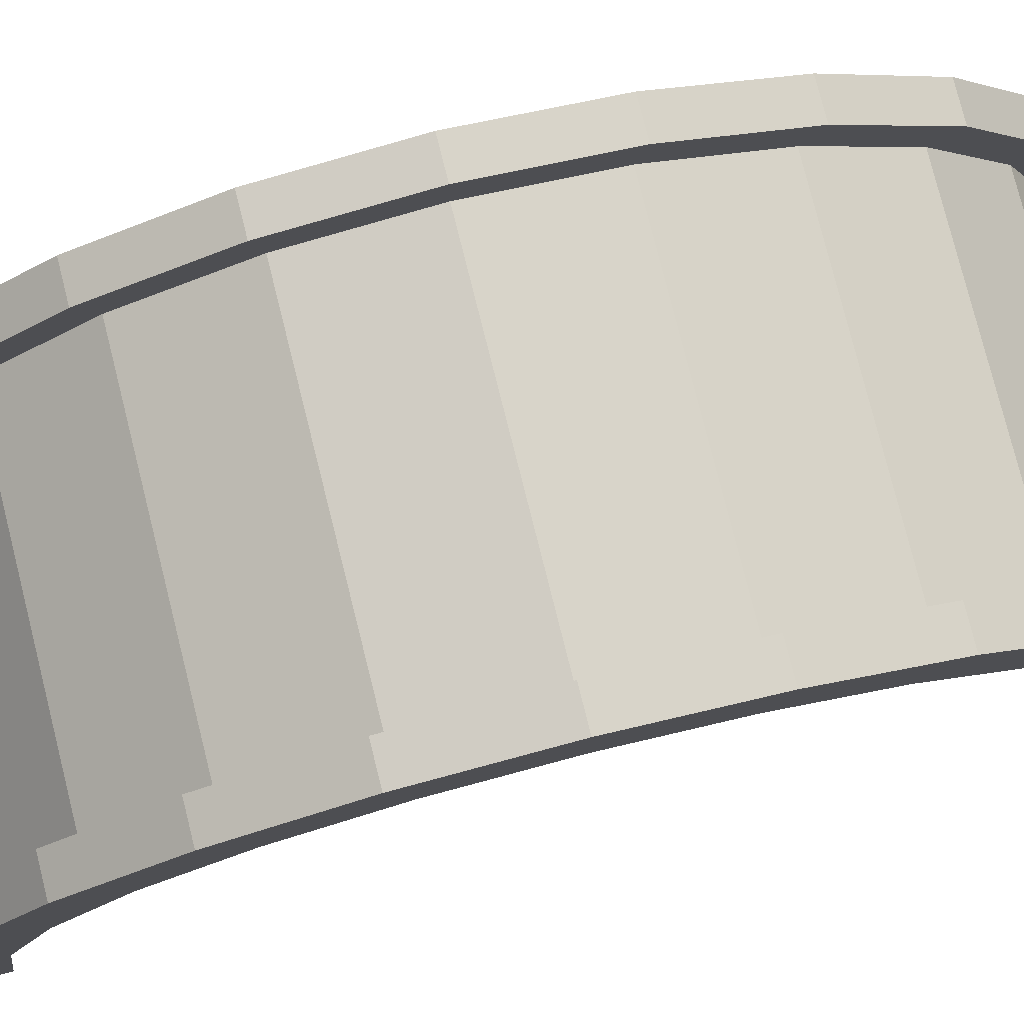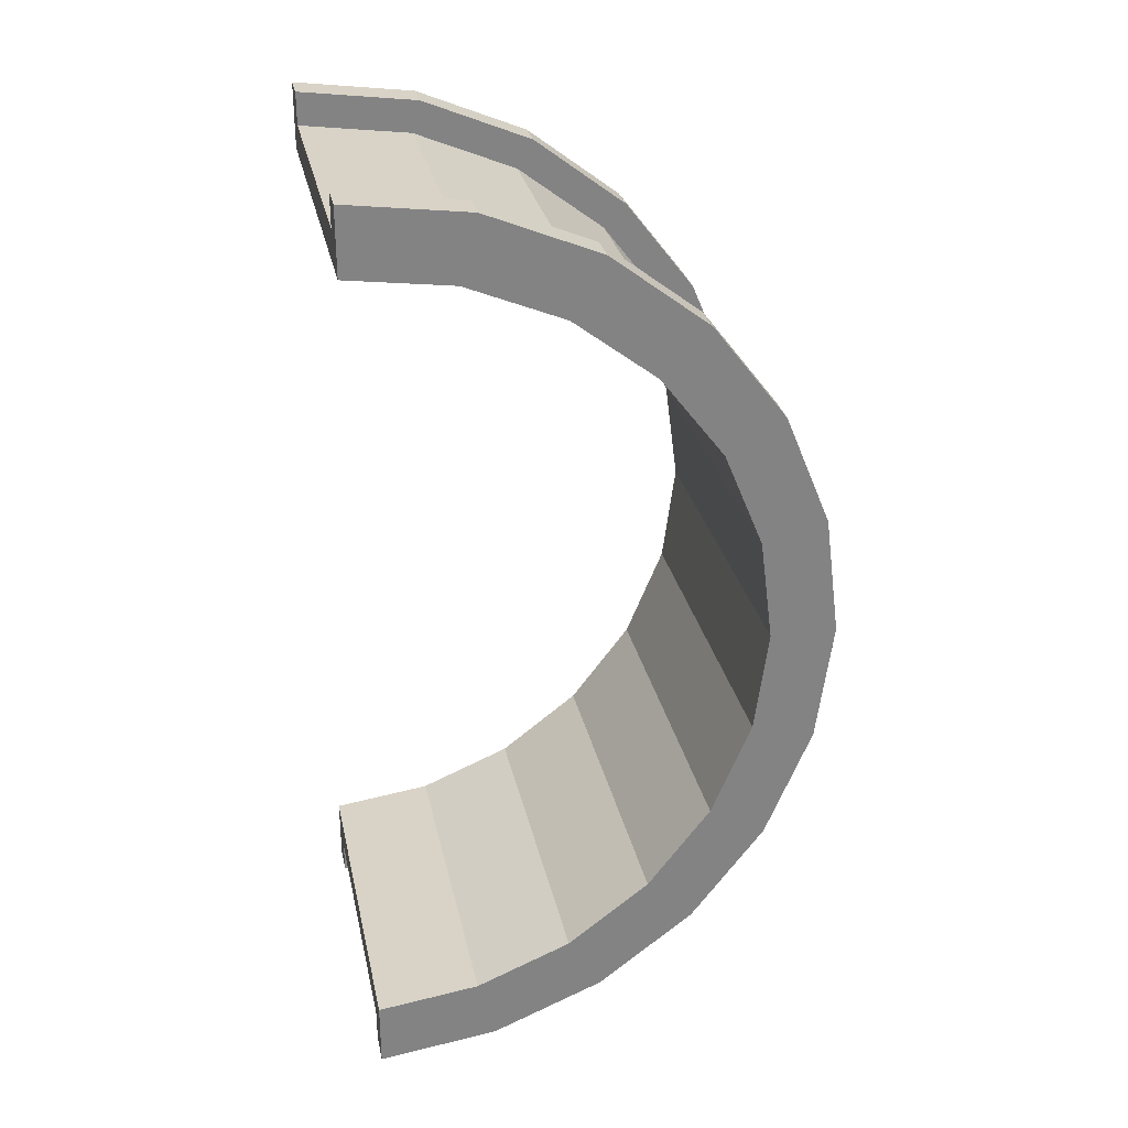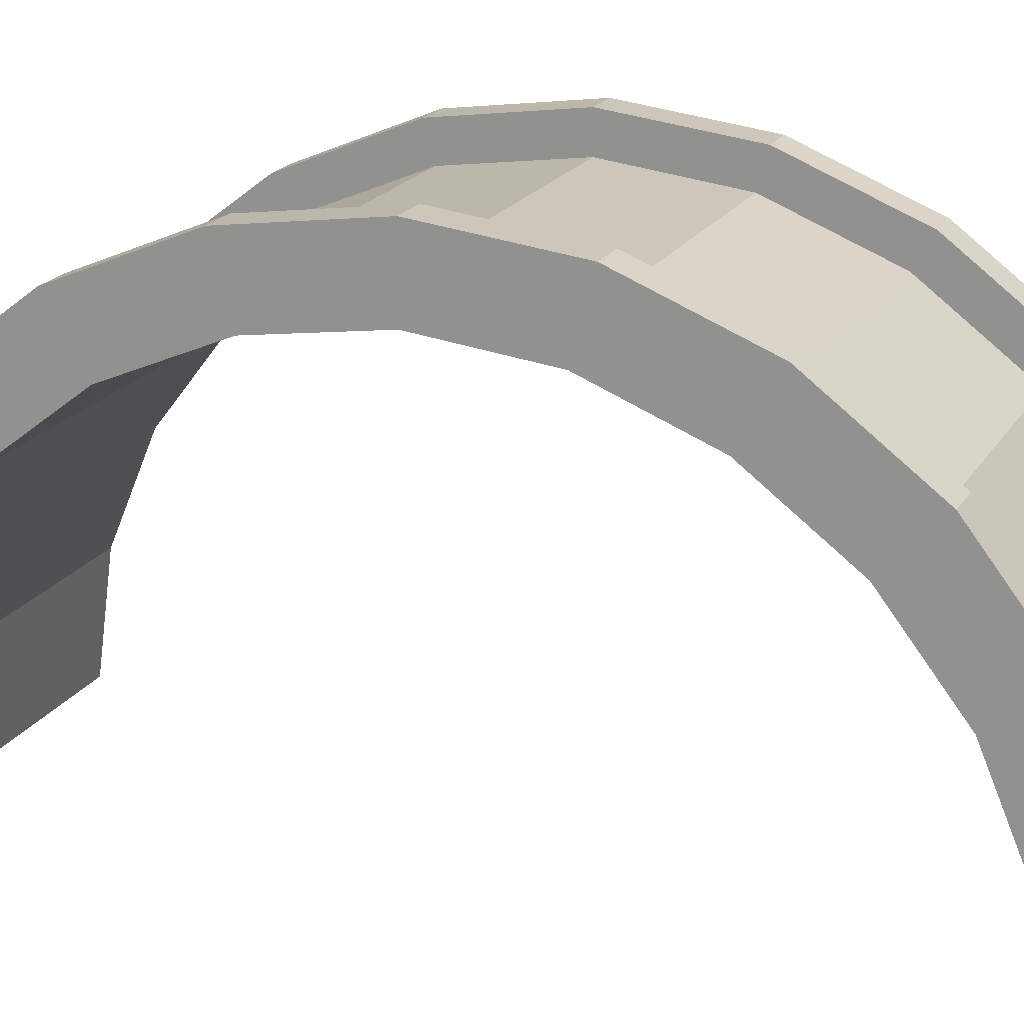
<metadata>
{"format":"obj","ext":"obj","renderer":"f3d","projection":"perspective","resolution":1024,"background":"white","views":[{"elev":78.2,"azim":75.9,"up":"+Z"},{"elev":29.1,"azim":-101.9,"up":"+Y"},{"elev":18.3,"azim":-69.1,"up":"+Z"}]}
</metadata>
<code>
v -0 -13.52 3.623
v 1 -12.12 7
v -0 -12.12 7
v 1 -12.12 7
v -0 -13.52 3.623
v 1 -13.52 3.623
v 1 14 0
v 0 14 0
v 1 14 0
v 1 13.52 3.623
v -0 12.12 7
v 1 12.12 7
v -0 12.12 7
v 1 13.52 3.623
v -0 13.52 3.623
v -0 9.899 9.899
v 1 7 12.12
v 1 9.899 9.899
v 1 7 12.12
v -0 9.899 9.899
v -0 7 12.12
v 1 12.12 7
v -0 9.899 9.899
v 1 9.899 9.899
v -0 9.899 9.899
v 1 12.12 7
v -0 12.12 7
v -0 -12.12 7
v 1 -9.899 9.899
v -0 -9.899 9.899
v 1 -9.899 9.899
v -0 -12.12 7
v 1 -12.12 7
v -0 11.59 3.106
v -0 13.52 3.623
v 0 14 0
v -0 11.59 3.106
v 0 14 0
v 0 12 0
v -0 13.52 3.623
v -0 11.59 3.106
v -0 12.12 7
v -0 10.39 6
v -0 12.12 7
v -0 11.59 3.106
v -0 10.39 6
v -0 9.899 9.899
v -0 12.12 7
v -0 8.485 8.485
v -0 9.899 9.899
v -0 10.39 6
v -0 8.485 8.485
v -0 7 12.12
v -0 9.899 9.899
v -0 6 10.39
v -0 7 12.12
v -0 8.485 8.485
v -0 6 10.39
v -0 3.623 13.52
v -0 7 12.12
v -0 3.106 11.59
v -0 3.623 13.52
v -0 6 10.39
v -0 0 12
v -0 3.623 13.52
v -0 3.106 11.59
v -0 0 12
v -0 0 14
v -0 3.623 13.52
v -0 -3.106 11.59
v -0 0 14
v -0 0 12
v -0 -3.106 11.59
v -0 -3.623 13.52
v -0 0 14
v -0 -6 10.39
v -0 -3.623 13.52
v -0 -3.106 11.59
v -0 -6 10.39
v -0 -7 12.12
v -0 -3.623 13.52
v -0 -8.485 8.485
v -0 -7 12.12
v -0 -6 10.39
v -0 -8.485 8.485
v -0 -9.899 9.899
v -0 -7 12.12
v -0 -10.39 6
v -0 -9.899 9.899
v -0 -8.485 8.485
v -0 -12.12 7
v -0 -10.39 6
v -0 -11.59 3.106
v -0 -10.39 6
v -0 -12.12 7
v -0 -9.899 9.899
v -0 -13.52 3.623
v -0 -11.59 3.106
v 0 -12 0
v -0 -11.59 3.106
v -0 -13.52 3.623
v -0 -12.12 7
v -0 -13.52 3.623
v 0 -12 0
v 0 -14 0
v 1 -7 12.12
v -0 -9.899 9.899
v 1 -9.899 9.899
v -0 -9.899 9.899
v 1 -7 12.12
v -0 -7 12.12
v -0 3.623 13.52
v 1 0 14
v 1 3.623 13.52
v 1 0 14
v -0 3.623 13.52
v -0 0 14
v 1 14 0
v -0 13.52 3.623
v 1 13.52 3.623
v -0 13.52 3.623
v 1 14 0
v 0 14 0
v 1 -14 0
v 0 -14 0
v 1 -14 0
v -0 -13.52 3.623
v 1 -14 0
v 1 -13.52 3.623
v 1 -14 0
v -0 -13.52 3.623
v 0 -14 0
v 1 0 14
v -0 -3.623 13.52
v 1 -3.623 13.52
v -0 -3.623 13.52
v 1 0 14
v -0 0 14
v 1 13.52 3.623
v 1 12.56 3.365
v 1 13 0
v 1 12.12 7
v 1 12.56 3.365
v 1 13.52 3.623
v 1 12.12 7
v 1 11.26 6.5
v 1 12.56 3.365
v 1 9.899 9.899
v 1 11.26 6.5
v 1 12.12 7
v 1 9.899 9.899
v 1 9.192 9.192
v 1 11.26 6.5
v 1 7 12.12
v 1 9.192 9.192
v 1 9.899 9.899
v 1 7 12.12
v 1 6.5 11.26
v 1 9.192 9.192
v 1 3.623 13.52
v 1 6.5 11.26
v 1 7 12.12
v 1 3.623 13.52
v 1 3.365 12.56
v 1 6.5 11.26
v 1 0 14
v 1 3.365 12.56
v 1 3.623 13.52
v 1 0 14
v 1 0 13
v 1 3.365 12.56
v 1 0 14
v 1 -3.365 12.56
v 1 0 13
v 1 -3.623 13.52
v 1 -3.365 12.56
v 1 0 14
v 1 -3.623 13.52
v 1 -6.5 11.26
v 1 -3.365 12.56
v 1 -7 12.12
v 1 -6.5 11.26
v 1 -3.623 13.52
v 1 -7 12.12
v 1 -9.192 9.192
v 1 -6.5 11.26
v 1 -9.899 9.899
v 1 -9.192 9.192
v 1 -7 12.12
v 1 -9.899 9.899
v 1 -11.26 6.5
v 1 -9.192 9.192
v 1 -12.12 7
v 1 -11.26 6.5
v 1 -9.899 9.899
v 1 -12.12 7
v 1 -12.56 3.365
v 1 -11.26 6.5
v 1 -13.52 3.623
v 1 -12.56 3.365
v 1 -12.12 7
v 1 -12.56 3.365
v 1 -13.52 3.623
v 1 -13 0
v 1 -14 0
v 1 -13 0
v 1 -13.52 3.623
v 1 -13 0
v 1 -14 0
v 1 -13 0
v 1 -13 0
v 1 -14 0
v 1 -14 0
v 1 13 0
v 1 14 0
v 1 13.52 3.623
v 1 14 0
v 1 13 0
v 1 14 0
v 1 14 0
v 1 13 0
v 1 13 0
v -0 7 12.12
v 1 3.623 13.52
v 1 7 12.12
v 1 3.623 13.52
v -0 7 12.12
v -0 3.623 13.52
v 1 -3.623 13.52
v -0 -7 12.12
v 1 -7 12.12
v -0 -7 12.12
v 1 -3.623 13.52
v -0 -3.623 13.52
v 10.96 0 12
v -0 3.106 11.59
v 10.96 3.106 11.59
v -0 3.106 11.59
v 10.96 0 12
v -0 0 12
v 10.96 12 0
v 10.96 12 0
v 0 12 0
v -0 10.39 6
v 10.96 8.485 8.485
v -0 8.485 8.485
v 10.96 8.485 8.485
v -0 10.39 6
v 10.96 10.39 6
v 10.96 6 10.39
v -0 8.485 8.485
v 10.96 8.485 8.485
v -0 8.485 8.485
v 10.96 6 10.39
v -0 6 10.39
v -0 11.59 3.106
v 10.96 10.39 6
v -0 10.39 6
v 10.96 10.39 6
v -0 11.59 3.106
v 10.96 11.59 3.106
v 10.96 -10.39 6
v -0 -8.485 8.485
v 10.96 -8.485 8.485
v -0 -8.485 8.485
v 10.96 -10.39 6
v -0 -10.39 6
v 10.96 3.106 11.59
v -0 6 10.39
v 10.96 6 10.39
v -0 6 10.39
v 10.96 3.106 11.59
v -0 3.106 11.59
v -0 11.59 3.106
v 10.96 12 0
v 10.96 11.59 3.106
v 10.96 12 0
v -0 11.59 3.106
v 0 12 0
v 10.96 -12 0
v 10.96 -12 0
v 0 -12 0
v 10.96 -11.59 3.106
v -0 -10.39 6
v 10.96 -10.39 6
v -0 -10.39 6
v 10.96 -11.59 3.106
v -0 -11.59 3.106
v -0 -8.485 8.485
v 10.96 -6 10.39
v 10.96 -8.485 8.485
v 10.96 -6 10.39
v -0 -8.485 8.485
v -0 -6 10.39
v -0 -3.106 11.59
v 10.96 0 12
v 10.96 -3.106 11.59
v 10.96 0 12
v -0 -3.106 11.59
v -0 0 12
v 10.96 -12 0
v -0 -11.59 3.106
v 10.96 -11.59 3.106
v -0 -11.59 3.106
v 10.96 -12 0
v 0 -12 0
v -0 -6 10.39
v 10.96 -3.106 11.59
v 10.96 -6 10.39
v 10.96 -3.106 11.59
v -0 -6 10.39
v -0 -3.106 11.59
v 1 3.365 12.56
v 9.965 0 13
v 9.965 3.365 12.56
v 9.965 0 13
v 1 3.365 12.56
v 1 0 13
v 9.965 13 0
v 1 13 0
v 9.965 13 0
v 1 13 0
v 9.965 13 0
v 1 13 0
v 1 -6.5 11.26
v 9.965 -9.192 9.192
v 9.965 -6.5 11.26
v 9.965 -9.192 9.192
v 1 -6.5 11.26
v 1 -9.192 9.192
v 9.965 11.26 6.5
v 1 9.192 9.192
v 9.965 9.192 9.192
v 1 9.192 9.192
v 9.965 11.26 6.5
v 1 11.26 6.5
v 9.965 13 0
v 1 12.56 3.365
v 9.965 12.56 3.365
v 1 12.56 3.365
v 9.965 13 0
v 1 13 0
v 1 0 13
v 9.965 -3.365 12.56
v 9.965 0 13
v 9.965 -3.365 12.56
v 1 0 13
v 1 -3.365 12.56
v 1 9.192 9.192
v 9.965 6.5 11.26
v 9.965 9.192 9.192
v 9.965 6.5 11.26
v 1 9.192 9.192
v 1 6.5 11.26
v 1 6.5 11.26
v 9.965 3.365 12.56
v 9.965 6.5 11.26
v 9.965 3.365 12.56
v 1 6.5 11.26
v 1 3.365 12.56
v 9.965 12.56 3.365
v 1 11.26 6.5
v 9.965 11.26 6.5
v 1 11.26 6.5
v 9.965 12.56 3.365
v 1 12.56 3.365
v 1 -13 0
v 9.965 -13 0
v 1 -13 0
v 9.965 -13 0
v 1 -13 0
v 9.965 -13 0
v 1 -11.26 6.5
v 9.965 -9.192 9.192
v 1 -9.192 9.192
v 9.965 -9.192 9.192
v 1 -11.26 6.5
v 9.965 -11.26 6.5
v 1 -12.56 3.365
v 9.965 -13 0
v 9.965 -12.56 3.365
v 9.965 -13 0
v 1 -12.56 3.365
v 1 -13 0
v 1 -3.365 12.56
v 9.965 -6.5 11.26
v 9.965 -3.365 12.56
v 9.965 -6.5 11.26
v 1 -3.365 12.56
v 1 -6.5 11.26
v 1 -12.56 3.365
v 9.965 -11.26 6.5
v 1 -11.26 6.5
v 9.965 -11.26 6.5
v 1 -12.56 3.365
v 9.965 -12.56 3.365
v 9.965 -13.52 3.623
v 10.96 -12.12 7
v 9.965 -12.12 7
v 10.96 -12.12 7
v 9.965 -13.52 3.623
v 10.96 -13.52 3.623
v 10.96 14 0
v 9.965 14 0
v 10.96 14 0
v 9.965 14 0
v 10.96 14 0
v 9.965 14 0
v 10.96 13.52 3.623
v 9.965 12.12 7
v 10.96 12.12 7
v 9.965 12.12 7
v 10.96 13.52 3.623
v 9.965 13.52 3.623
v 9.965 9.899 9.899
v 10.96 7 12.12
v 10.96 9.899 9.899
v 10.96 7 12.12
v 9.965 9.899 9.899
v 9.965 7 12.12
v 10.96 12.12 7
v 9.965 9.899 9.899
v 10.96 9.899 9.899
v 9.965 9.899 9.899
v 10.96 12.12 7
v 9.965 12.12 7
v 9.965 -12.12 7
v 10.96 -9.899 9.899
v 9.965 -9.899 9.899
v 10.96 -9.899 9.899
v 9.965 -12.12 7
v 10.96 -12.12 7
v 9.965 -14 0
v 9.965 -13 0
v 9.965 -13 0
v 9.965 -14 0
v 9.965 -13 0
v 9.965 -14 0
v 9.965 -13 0
v 9.965 -14 0
v 9.965 -13.52 3.623
v 9.965 13 0
v 9.965 14 0
v 9.965 14 0
v 9.965 13 0
v 9.965 14 0
v 9.965 13 0
v 9.965 14 0
v 9.965 13 0
v 9.965 13.52 3.623
v 9.965 12.56 3.365
v 9.965 13.52 3.623
v 9.965 13 0
v 9.965 12.56 3.365
v 9.965 12.12 7
v 9.965 13.52 3.623
v 9.965 11.26 6.5
v 9.965 12.12 7
v 9.965 12.56 3.365
v 9.965 11.26 6.5
v 9.965 9.899 9.899
v 9.965 12.12 7
v 9.965 9.192 9.192
v 9.965 9.899 9.899
v 9.965 11.26 6.5
v 9.965 9.192 9.192
v 9.965 7 12.12
v 9.965 9.899 9.899
v 9.965 6.5 11.26
v 9.965 7 12.12
v 9.965 9.192 9.192
v 9.965 6.5 11.26
v 9.965 3.623 13.52
v 9.965 7 12.12
v 9.965 3.365 12.56
v 9.965 3.623 13.52
v 9.965 6.5 11.26
v 9.965 0 13
v 9.965 3.623 13.52
v 9.965 3.365 12.56
v 9.965 0 13
v 9.965 0 14
v 9.965 3.623 13.52
v 9.965 -3.365 12.56
v 9.965 0 14
v 9.965 0 13
v 9.965 -3.365 12.56
v 9.965 -3.623 13.52
v 9.965 0 14
v 9.965 -6.5 11.26
v 9.965 -3.623 13.52
v 9.965 -3.365 12.56
v 9.965 -6.5 11.26
v 9.965 -7 12.12
v 9.965 -3.623 13.52
v 9.965 -9.192 9.192
v 9.965 -7 12.12
v 9.965 -6.5 11.26
v 9.965 -9.192 9.192
v 9.965 -9.899 9.899
v 9.965 -7 12.12
v 9.965 -11.26 6.5
v 9.965 -9.899 9.899
v 9.965 -9.192 9.192
v 9.965 -11.26 6.5
v 9.965 -12.12 7
v 9.965 -9.899 9.899
v 9.965 -12.56 3.365
v 9.965 -12.12 7
v 9.965 -11.26 6.5
v 9.965 -13.52 3.623
v 9.965 -12.56 3.365
v 9.965 -13 0
v 9.965 -12.56 3.365
v 9.965 -13.52 3.623
v 9.965 -12.12 7
v 9.965 -7 12.12
v 10.96 -9.899 9.899
v 10.96 -7 12.12
v 10.96 -9.899 9.899
v 9.965 -7 12.12
v 9.965 -9.899 9.899
v 9.965 3.623 13.52
v 10.96 0 14
v 10.96 3.623 13.52
v 10.96 0 14
v 9.965 3.623 13.52
v 9.965 0 14
v 10.96 14 0
v 9.965 13.52 3.623
v 10.96 13.52 3.623
v 9.965 13.52 3.623
v 10.96 14 0
v 9.965 14 0
v 9.965 -14 0
v 10.96 -14 0
v 9.965 -14 0
v 10.96 -14 0
v 9.965 -14 0
v 10.96 -14 0
v 9.965 -13.52 3.623
v 10.96 -14 0
v 10.96 -13.52 3.623
v 10.96 -14 0
v 9.965 -13.52 3.623
v 9.965 -14 0
v 9.965 0 14
v 10.96 -3.623 13.52
v 10.96 0 14
v 10.96 -3.623 13.52
v 9.965 0 14
v 9.965 -3.623 13.52
v 10.96 13.52 3.623
v 10.96 11.59 3.106
v 10.96 12 0
v 10.96 12.12 7
v 10.96 10.39 6
v 10.96 11.59 3.106
v 10.96 9.899 9.899
v 10.96 10.39 6
v 10.96 12.12 7
v 10.96 9.899 9.899
v 10.96 8.485 8.485
v 10.96 10.39 6
v 10.96 7 12.12
v 10.96 8.485 8.485
v 10.96 9.899 9.899
v 10.96 7 12.12
v 10.96 6 10.39
v 10.96 8.485 8.485
v 10.96 3.623 13.52
v 10.96 6 10.39
v 10.96 7 12.12
v 10.96 3.623 13.52
v 10.96 3.106 11.59
v 10.96 6 10.39
v 10.96 0 14
v 10.96 3.106 11.59
v 10.96 3.623 13.52
v 10.96 0 14
v 10.96 0 12
v 10.96 3.106 11.59
v 10.96 0 14
v 10.96 -3.106 11.59
v 10.96 0 12
v 10.96 -3.623 13.52
v 10.96 -3.106 11.59
v 10.96 0 14
v 10.96 -3.623 13.52
v 10.96 -6 10.39
v 10.96 -3.106 11.59
v 10.96 -7 12.12
v 10.96 -6 10.39
v 10.96 -3.623 13.52
v 10.96 -7 12.12
v 10.96 -8.485 8.485
v 10.96 -6 10.39
v 10.96 -9.899 9.899
v 10.96 -8.485 8.485
v 10.96 -7 12.12
v 10.96 -9.899 9.899
v 10.96 -10.39 6
v 10.96 -8.485 8.485
v 10.96 -12.12 7
v 10.96 -10.39 6
v 10.96 -9.899 9.899
v 10.96 -10.39 6
v 10.96 -12.12 7
v 10.96 -11.59 3.106
v 10.96 -13.52 3.623
v 10.96 -11.59 3.106
v 10.96 -12.12 7
v 10.96 -11.59 3.106
v 10.96 -13.52 3.623
v 10.96 -12 0
v 10.96 -14 0
v 10.96 -12 0
v 10.96 -13.52 3.623
v 10.96 -12 0
v 10.96 -14 0
v 10.96 -12 0
v 10.96 -12 0
v 10.96 -14 0
v 10.96 -14 0
v 10.96 12 0
v 10.96 14 0
v 10.96 13.52 3.623
v 10.96 11.59 3.106
v 10.96 13.52 3.623
v 10.96 12.12 7
v 10.96 14 0
v 10.96 12 0
v 10.96 14 0
v 10.96 14 0
v 10.96 12 0
v 10.96 12 0
v 9.965 7 12.12
v 10.96 3.623 13.52
v 10.96 7 12.12
v 10.96 3.623 13.52
v 9.965 7 12.12
v 9.965 3.623 13.52
v 9.965 -3.623 13.52
v 10.96 -7 12.12
v 10.96 -3.623 13.52
v 10.96 -7 12.12
v 9.965 -3.623 13.52
v 9.965 -7 12.12
v 10.96 12 0
v 9.965 13 0
v 10.96 14 0
v 10.96 12 0
v 1 13 0
v 9.965 13 0
v 0 12 0
v 1 13 0
v 10.96 12 0
v 0 14 0
v 1 13 0
v 0 12 0
v 1 13 0
v 0 14 0
v 1 14 0
v 10.96 14 0
v 9.965 13 0
v 9.965 14 0
v 1 -14 0
v 0 -14 0
v 1 -13 0
v 9.965 -13 0
v 10.96 -14 0
v 9.965 -14 0
v 10.96 -14 0
v 9.965 -13 0
v 10.96 -12 0
v 1 -13 0
v 10.96 -12 0
v 9.965 -13 0
v 1 -13 0
v 0 -12 0
v 10.96 -12 0
v 0 -12 0
v 1 -13 0
v 0 -14 0
f 1 2 3
f 4 5 6
f 7 8 9
f 10 11 12
f 13 14 15
f 16 17 18
f 19 20 21
f 22 23 24
f 25 26 27
f 28 29 30
f 31 32 33
f 34 35 36
f 37 38 39
f 40 41 42
f 43 44 45
f 46 47 48
f 49 50 51
f 52 53 54
f 55 56 57
f 58 59 60
f 61 62 63
f 64 65 66
f 67 68 69
f 70 71 72
f 73 74 75
f 76 77 78
f 79 80 81
f 82 83 84
f 85 86 87
f 88 89 90
f 91 92 93
f 94 95 96
f 97 98 99
f 100 101 102
f 103 104 105
f 106 107 108
f 109 110 111
f 112 113 114
f 115 116 117
f 118 119 120
f 121 122 123
f 124 125 126
f 127 128 129
f 130 131 132
f 133 134 135
f 136 137 138
f 139 140 141
f 142 143 144
f 145 146 147
f 148 149 150
f 151 152 153
f 154 155 156
f 157 158 159
f 160 161 162
f 163 164 165
f 166 167 168
f 169 170 171
f 172 173 174
f 175 176 177
f 178 179 180
f 181 182 183
f 184 185 186
f 187 188 189
f 190 191 192
f 193 194 195
f 196 197 198
f 199 200 201
f 202 203 204
f 205 206 207
f 208 209 210
f 211 212 213
f 214 215 216
f 217 218 219
f 220 221 222
f 223 224 225
f 226 227 228
f 229 230 231
f 232 233 234
f 235 236 237
f 238 239 240
f 241 242 243
f 244 245 246
f 247 248 249
f 250 251 252
f 253 254 255
f 256 257 258
f 259 260 261
f 262 263 264
f 265 266 267
f 268 269 270
f 271 272 273
f 274 275 276
f 277 278 279
f 280 281 282
f 283 284 285
f 286 287 288
f 289 290 291
f 292 293 294
f 295 296 297
f 298 299 300
f 301 302 303
f 304 305 306
f 307 308 309
f 310 311 312
f 313 314 315
f 316 317 318
f 319 320 321
f 322 323 324
f 325 326 327
f 328 329 330
f 331 332 333
f 334 335 336
f 337 338 339
f 340 341 342
f 343 344 345
f 346 347 348
f 349 350 351
f 352 353 354
f 355 356 357
f 358 359 360
f 361 362 363
f 364 365 366
f 367 368 369
f 370 371 372
f 373 374 375
f 376 377 378
f 379 380 381
f 382 383 384
f 385 386 387
f 388 389 390
f 391 392 393
f 394 395 396
f 397 398 399
f 400 401 402
f 403 404 405
f 406 407 408
f 409 410 411
f 412 413 414
f 415 416 417
f 418 419 420
f 421 422 423
f 424 425 426
f 427 428 429
f 430 431 432
f 433 434 435
f 436 437 438
f 439 440 441
f 442 443 444
f 445 446 447
f 448 449 450
f 451 452 453
f 454 455 456
f 457 458 459
f 460 461 462
f 463 464 465
f 466 467 468
f 469 470 471
f 472 473 474
f 475 476 477
f 478 479 480
f 481 482 483
f 484 485 486
f 487 488 489
f 490 491 492
f 493 494 495
f 496 497 498
f 499 500 501
f 502 503 504
f 505 506 507
f 508 509 510
f 511 512 513
f 514 515 516
f 517 518 519
f 520 521 522
f 523 524 525
f 526 527 528
f 529 530 531
f 532 533 534
f 535 536 537
f 538 539 540
f 541 542 543
f 544 545 546
f 547 548 549
f 550 551 552
f 553 554 555
f 556 557 558
f 559 560 561
f 562 563 564
f 565 566 567
f 568 569 570
f 571 572 573
f 574 575 576
f 577 578 579
f 580 581 582
f 583 584 585
f 586 587 588
f 589 590 591
f 592 593 594
f 595 596 597
f 598 599 600
f 601 602 603
f 604 605 606
f 607 608 609
f 610 611 612
f 613 614 615
f 616 617 618
f 619 620 621
f 622 623 624
f 625 626 627
f 628 629 630
f 631 632 633
f 634 635 636
f 637 638 639
f 640 641 642
f 643 644 645
f 646 647 648
f 649 650 651
f 652 653 654
f 655 656 657
f 658 659 660
f 661 662 663
f 664 665 666
f 667 668 669
f 670 671 672
f 673 674 675
f 676 677 678
f 679 680 681
f 682 683 684

</code>
